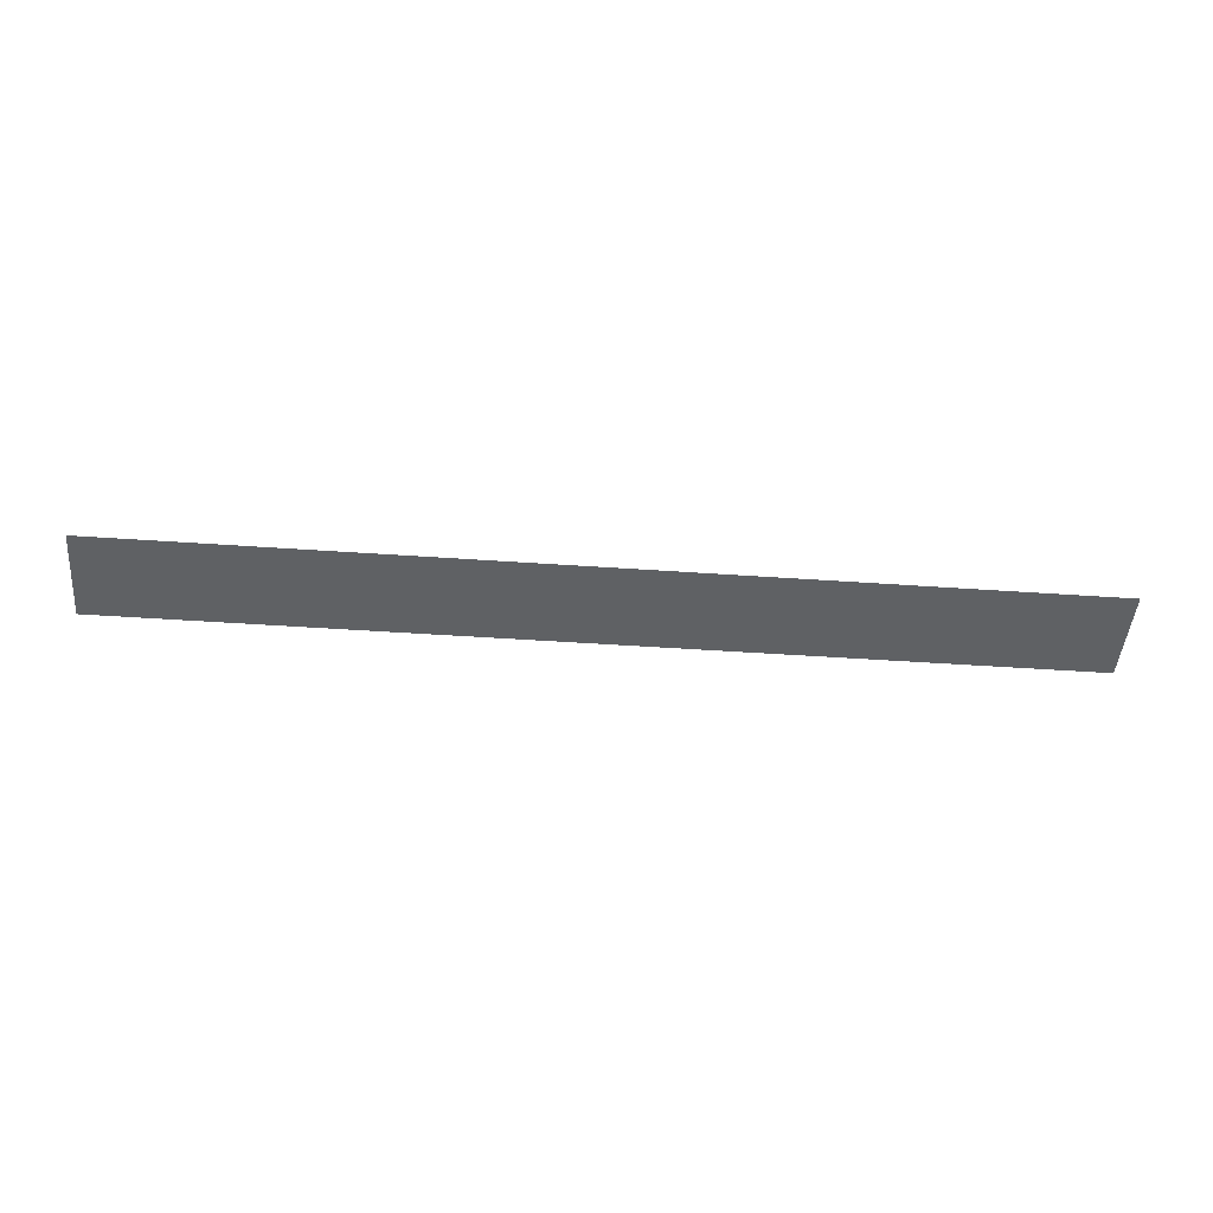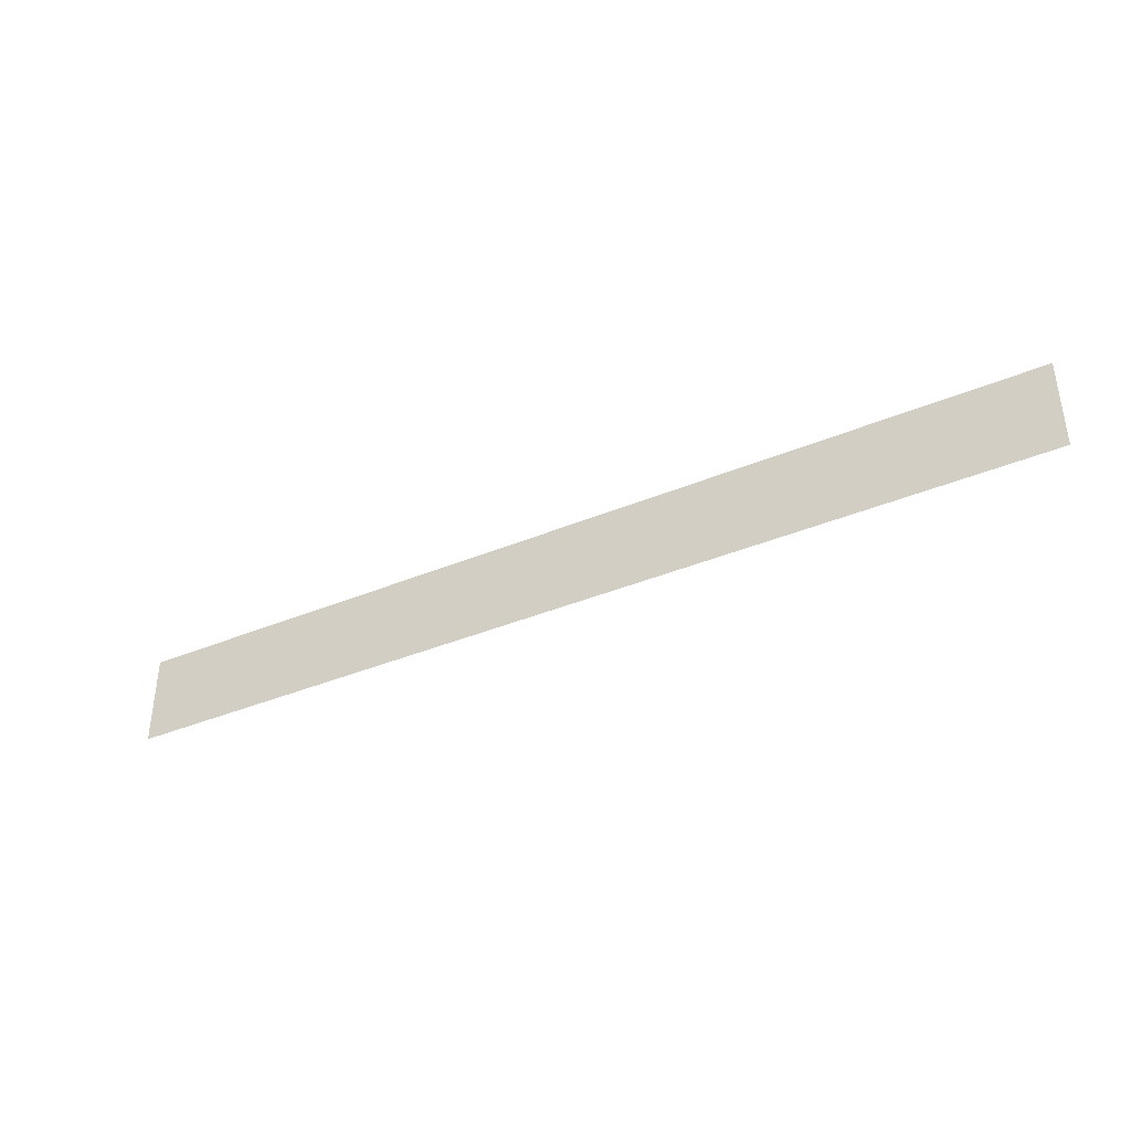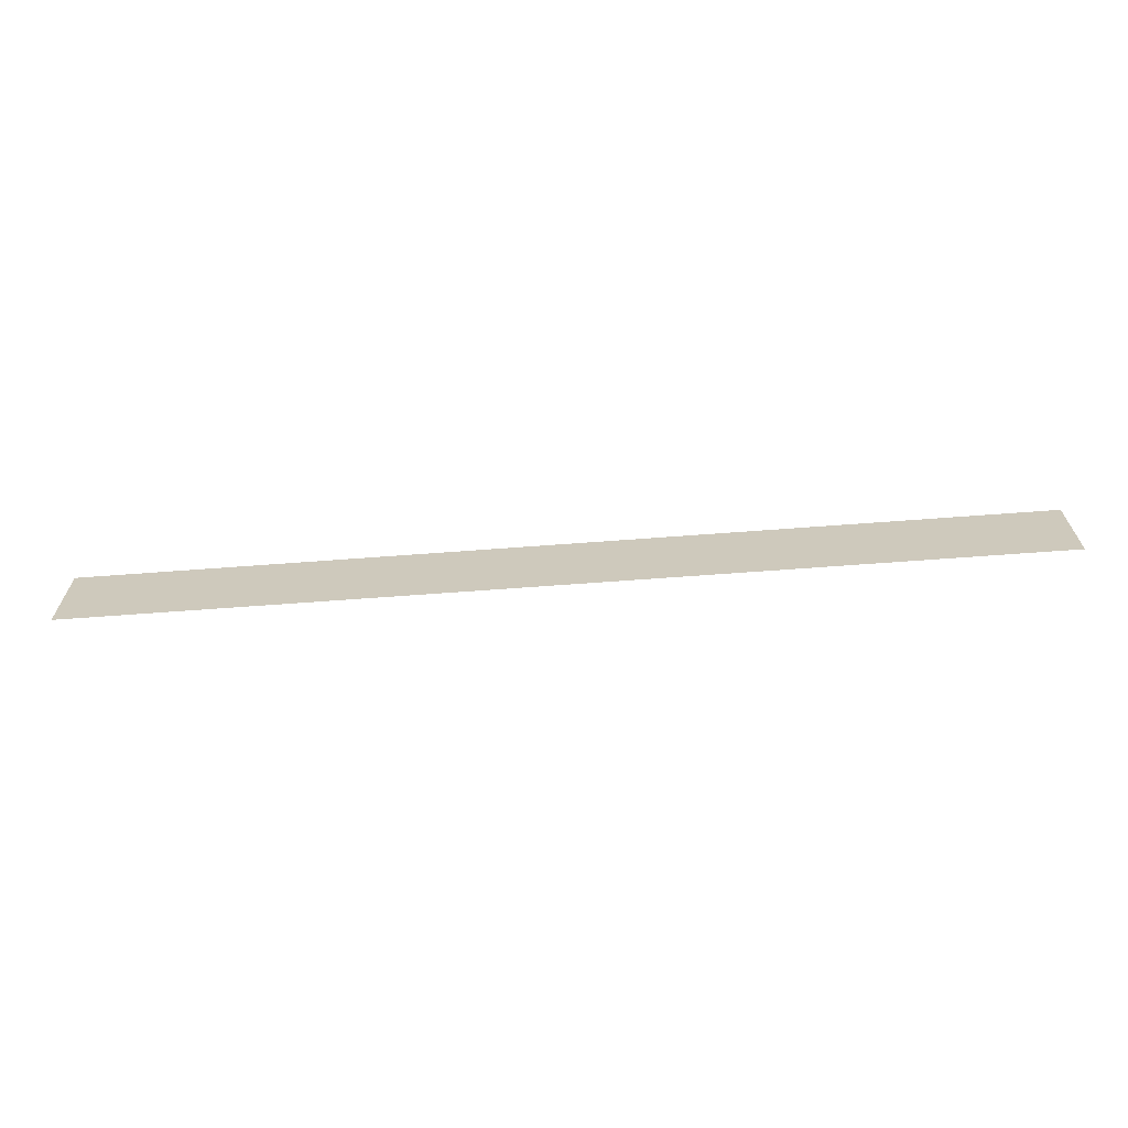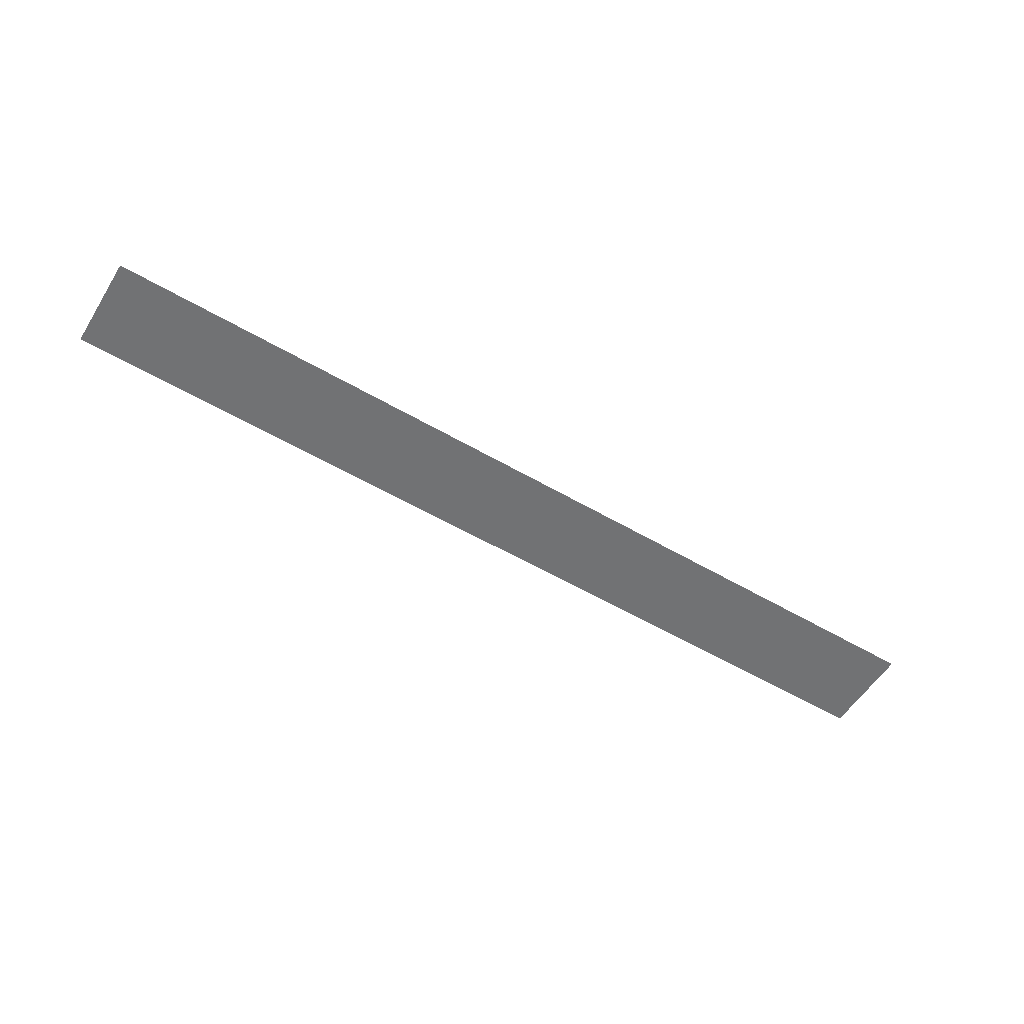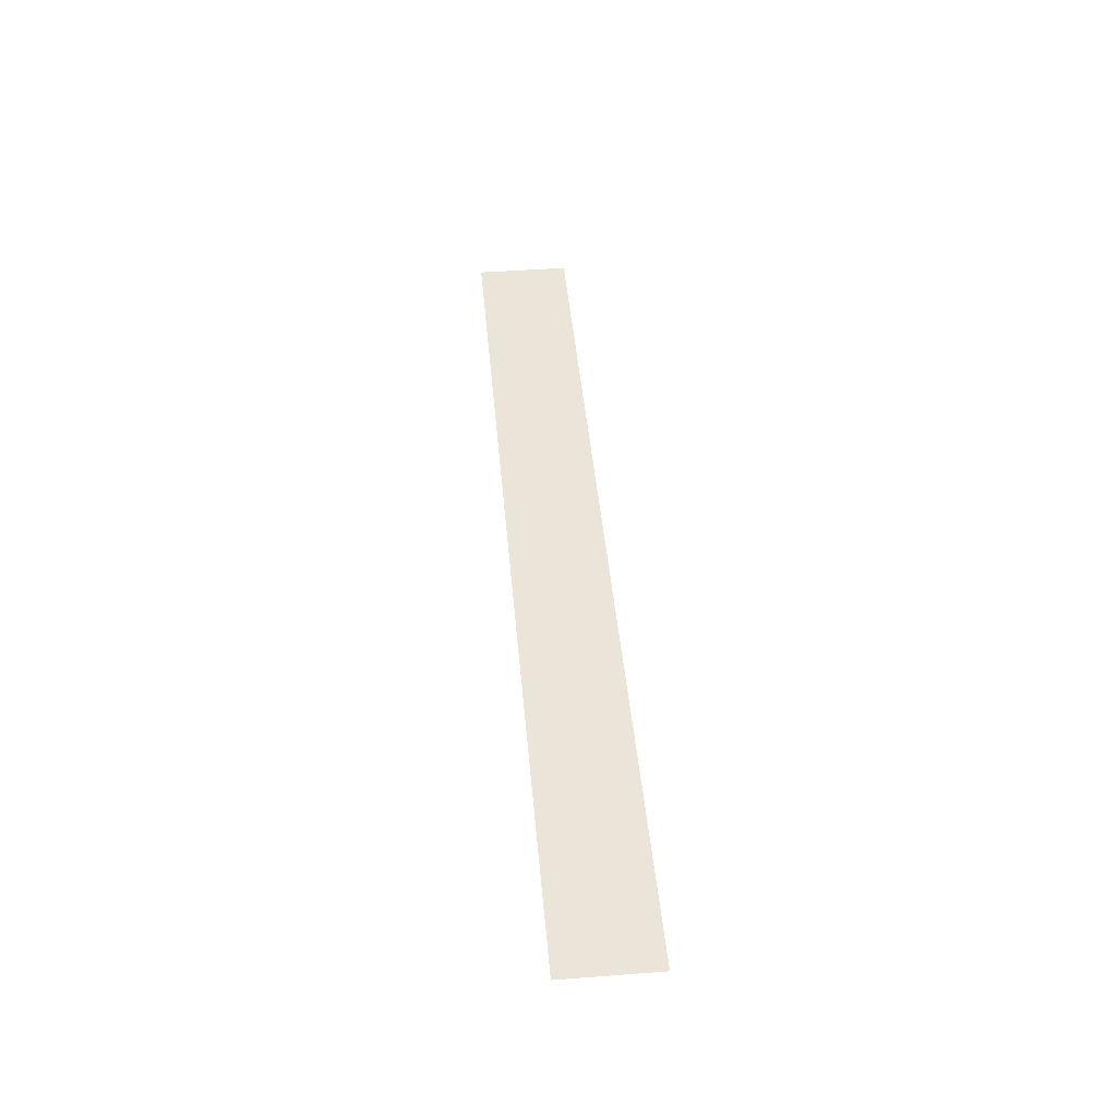
<metadata>
{"format":"obj","ext":"obj","renderer":"f3d","projection":"perspective","resolution":1024,"background":"white","views":[{"elev":-46.2,"azim":-4.6,"up":"+Y"},{"elev":-38.8,"azim":27.6,"up":"+Z"},{"elev":-66.4,"azim":4.3,"up":"+Z"},{"elev":-55.6,"azim":148.4,"up":"+Y"},{"elev":44.6,"azim":-95.0,"up":"+Y"}]}
</metadata>
<code>
o Group22/mesh21/mesh21-geometry#mesh21-geometry
v -0.6903 -0.1041 0.02629
v 0.7709 -0.1041 -0.1204
v -0.6903 -0.1041 -0.1204
v 0.7709 -0.1041 0.02629
f 1 2 3
f 2 1 4
f 3 2 1
f 4 1 2

</code>
